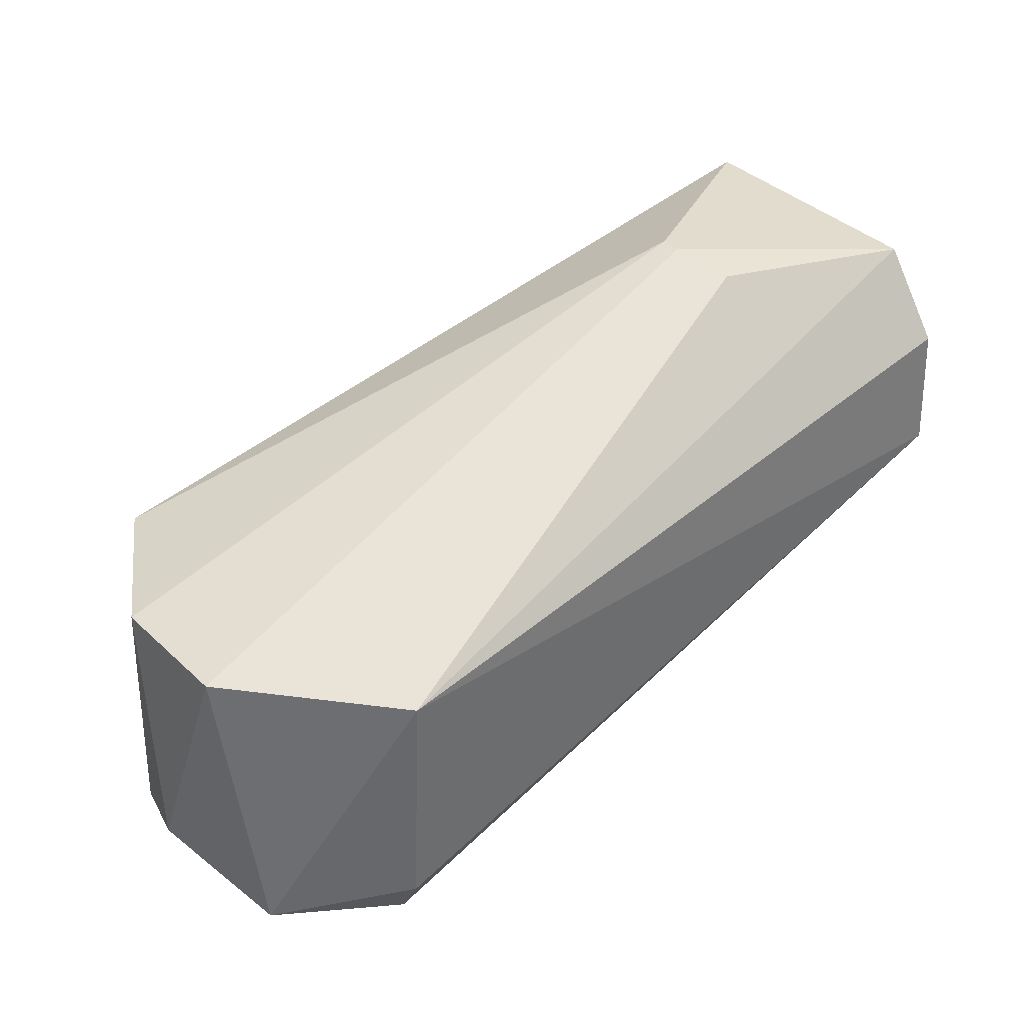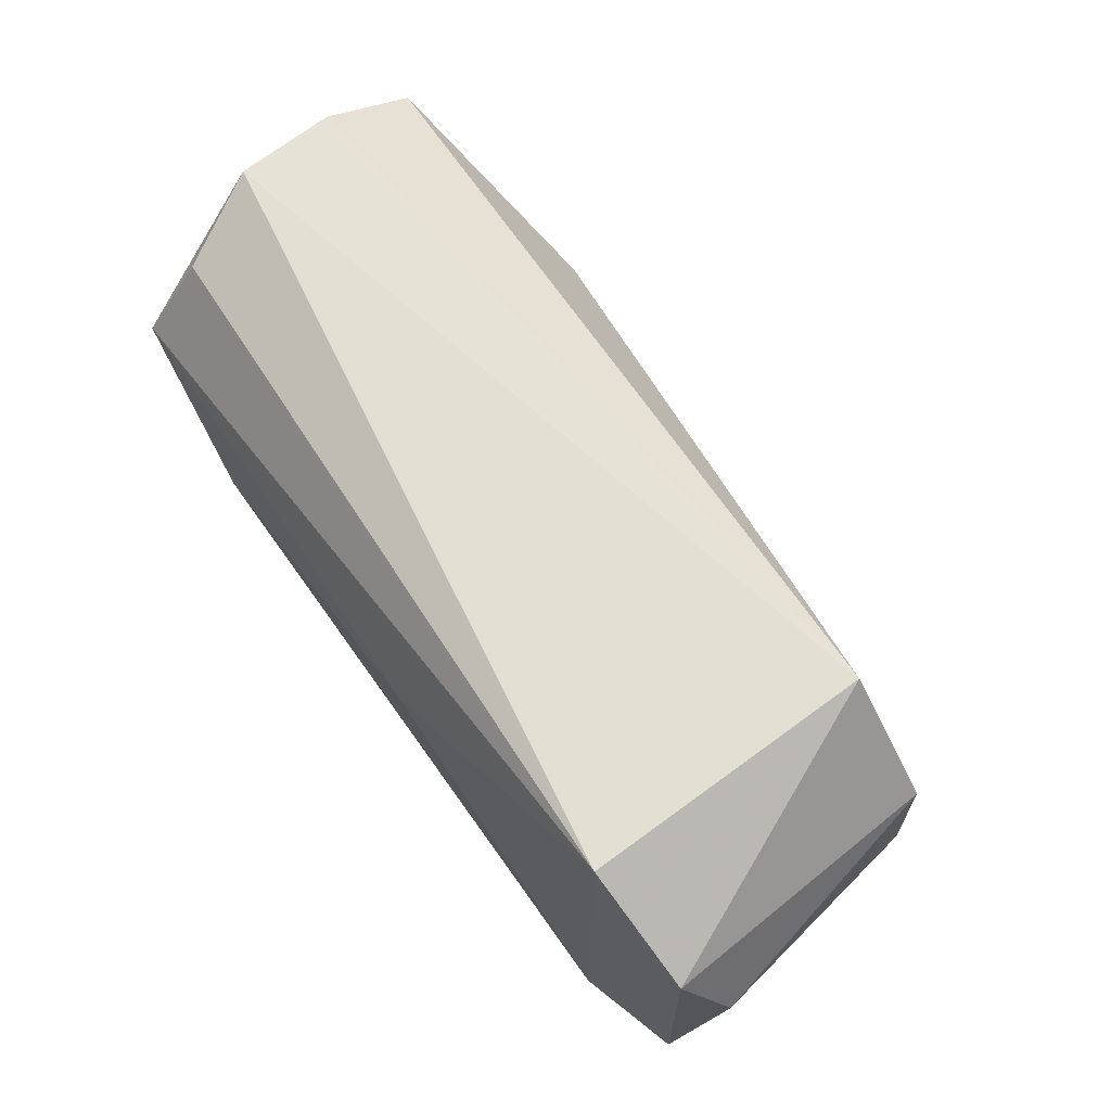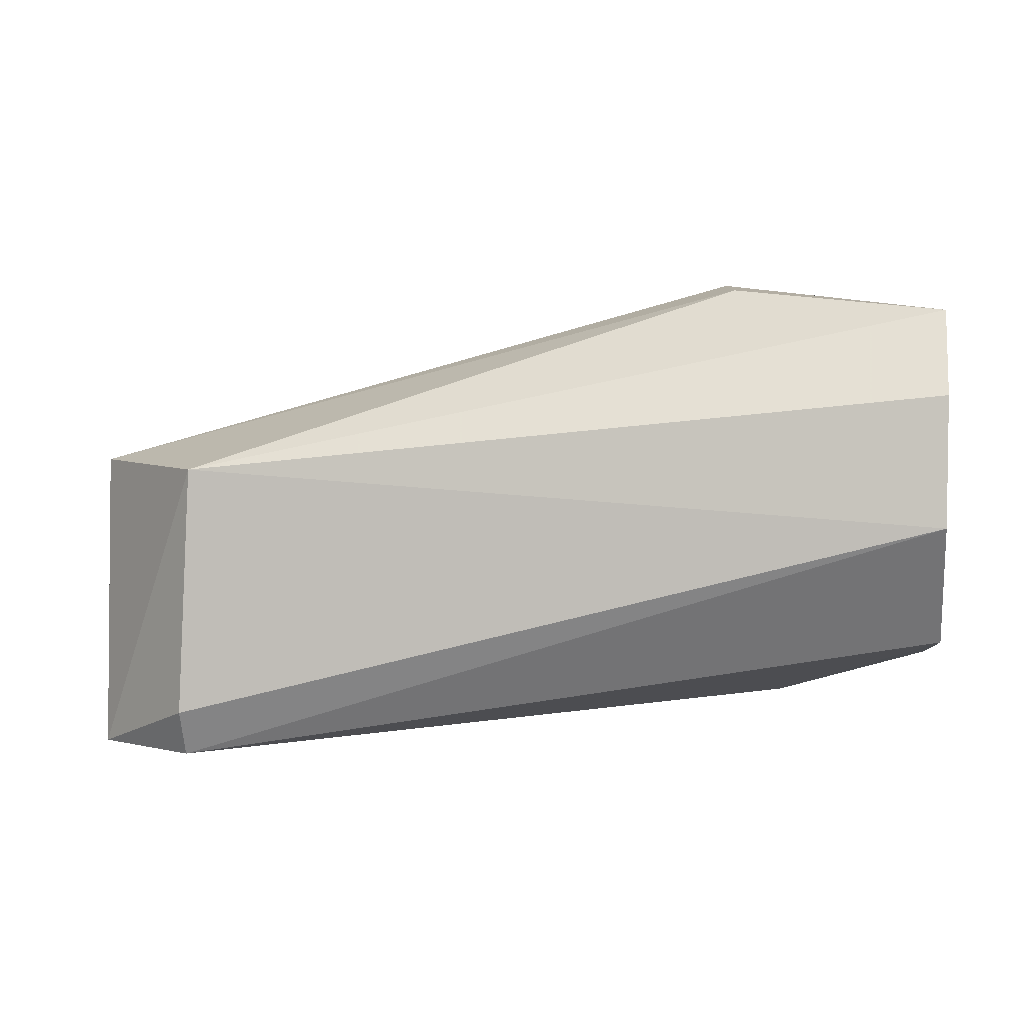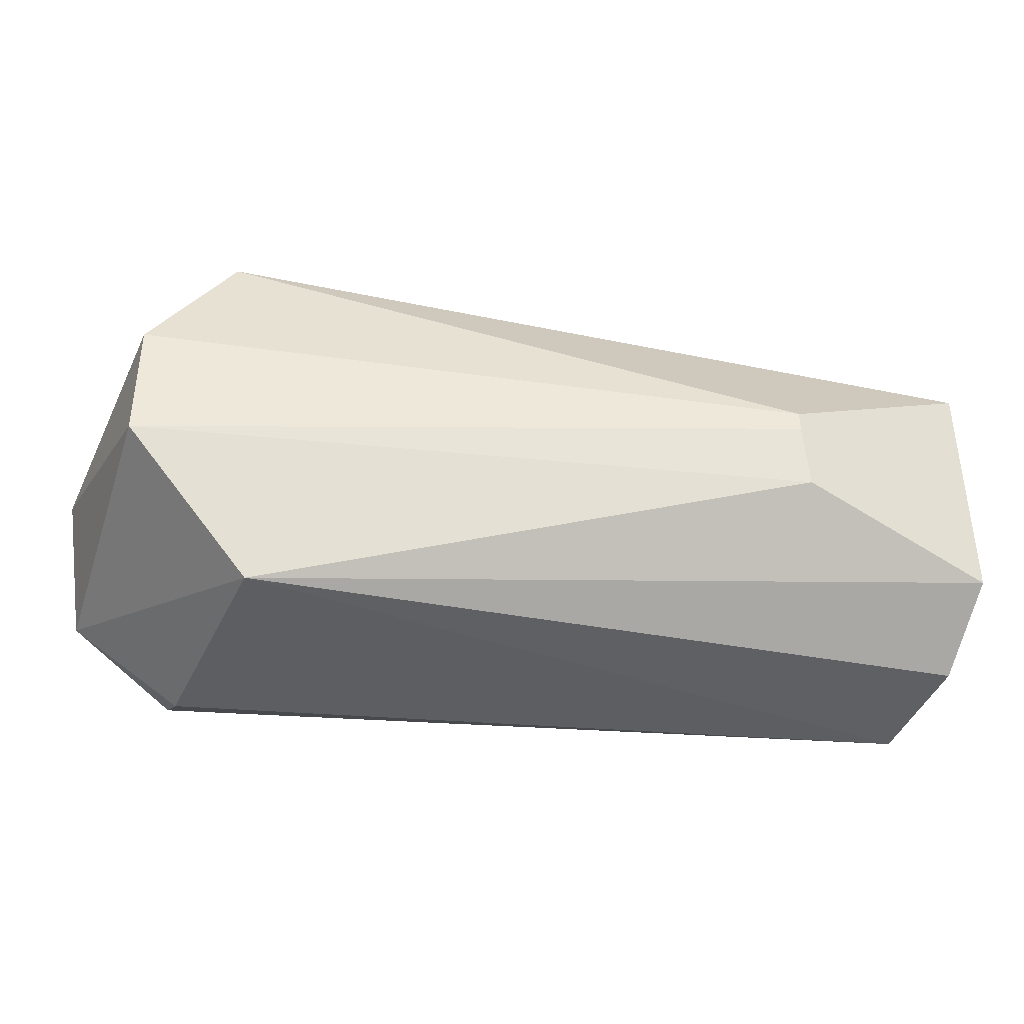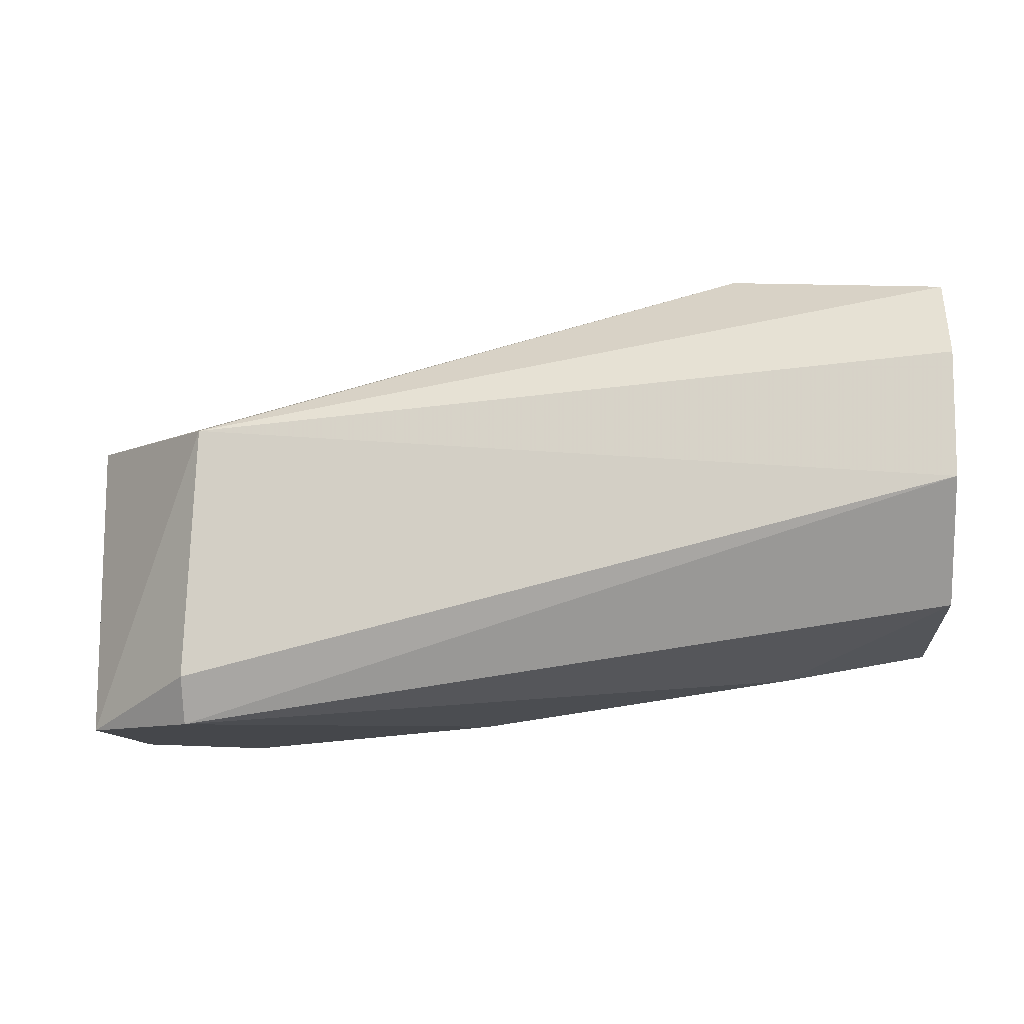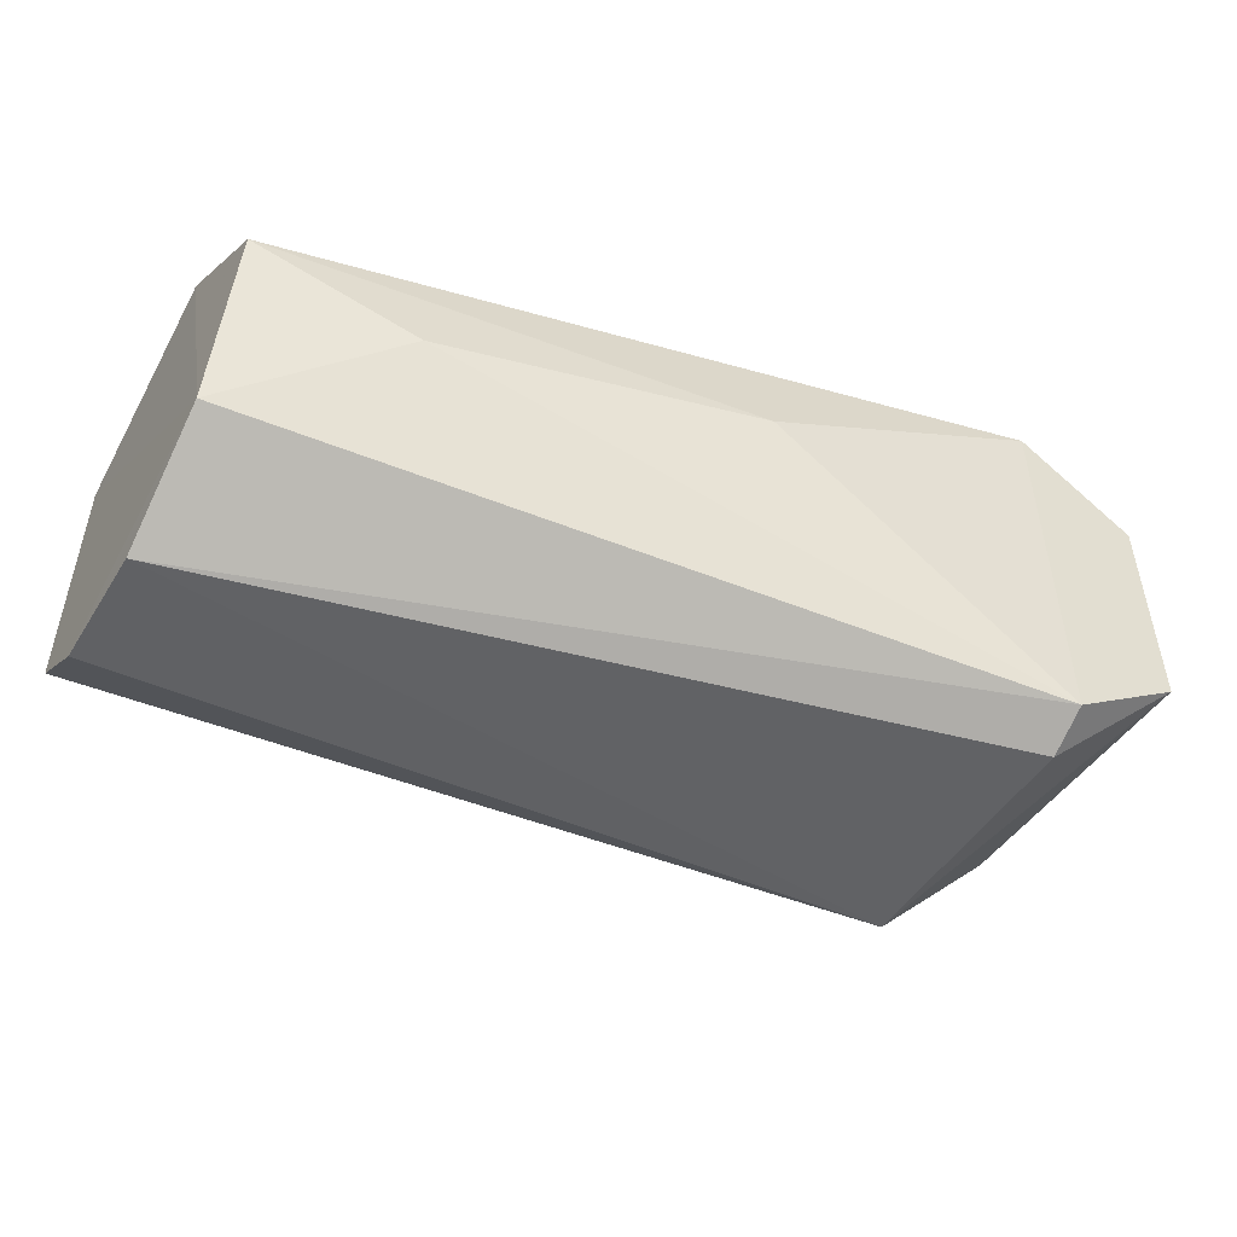
<metadata>
{"format":"obj","ext":"obj","renderer":"f3d","projection":"perspective","resolution":1024,"background":"white","views":[{"elev":39.3,"azim":138.9,"up":"+Y"},{"elev":64.7,"azim":47.1,"up":"+Z"},{"elev":2.1,"azim":-171.6,"up":"+Y"},{"elev":-39.3,"azim":159.1,"up":"+Z"},{"elev":-10.4,"azim":-175.7,"up":"+Y"},{"elev":-50.2,"azim":-29.3,"up":"+Z"}]}
</metadata>
<code>
v -0.003398 -0.058 -0.002721
v 0.01142 0.04965 0.002521
v 0.01143 0.04964 -0.002653
v 0.183 -0.06189 0.005379
v 0.1443 0.001065 -0.0534
v 0.1555 0.001065 0.05046
v -0.04356 -0.01274 0.05064
v -0.0433 -0.01273 -0.05065
v 0.1471 -0.0719 -0.04779
v 0.1471 -0.0719 0.04765
v -0.04415 0.04088 0.03213
v -0.04399 0.04081 -0.03221
v 0.1782 0.003278 -0.01612
v -0.04233 -0.04963 0.0184
v -0.04331 -0.04202 -0.03202
v 0.1752 -0.0719 -0.02813
v 0.1782 0.003282 0.01599
v -0.04239 0.0137 0.05011
v -0.04375 0.01931 -0.04818
v 0.1471 -0.06066 -0.0534
v 0.1752 -0.0719 0.028
v -0.037 -0.03643 0.0395
v 0.07649 -0.06866 0.01058
v 0.008631 0.04724 -0.01829
g part_1 mesh
f 13 5 24
f 6 7 10
f 6 2 11
f 2 3 12
f 11 2 12
f 3 2 13
f 9 1 15
f 8 9 15
f 7 11 15
f 11 12 15
f 1 14 15
f 14 7 15
f 10 9 16
f 5 13 16
f 13 4 16
f 2 6 17
f 13 2 17
f 4 13 17
f 7 6 18
f 6 11 18
f 11 7 18
f 5 8 19
f 12 5 19
f 8 15 19
f 15 12 19
f 8 5 20
f 9 8 20
f 5 16 20
f 16 9 20
f 6 10 21
f 16 4 21
f 10 16 21
f 17 6 21
f 4 17 21
f 10 7 22
f 7 14 22
f 14 10 22
f 1 9 23
f 9 10 23
f 14 1 23
f 10 14 23
f 12 3 24
f 5 12 24
f 3 13 24

</code>
